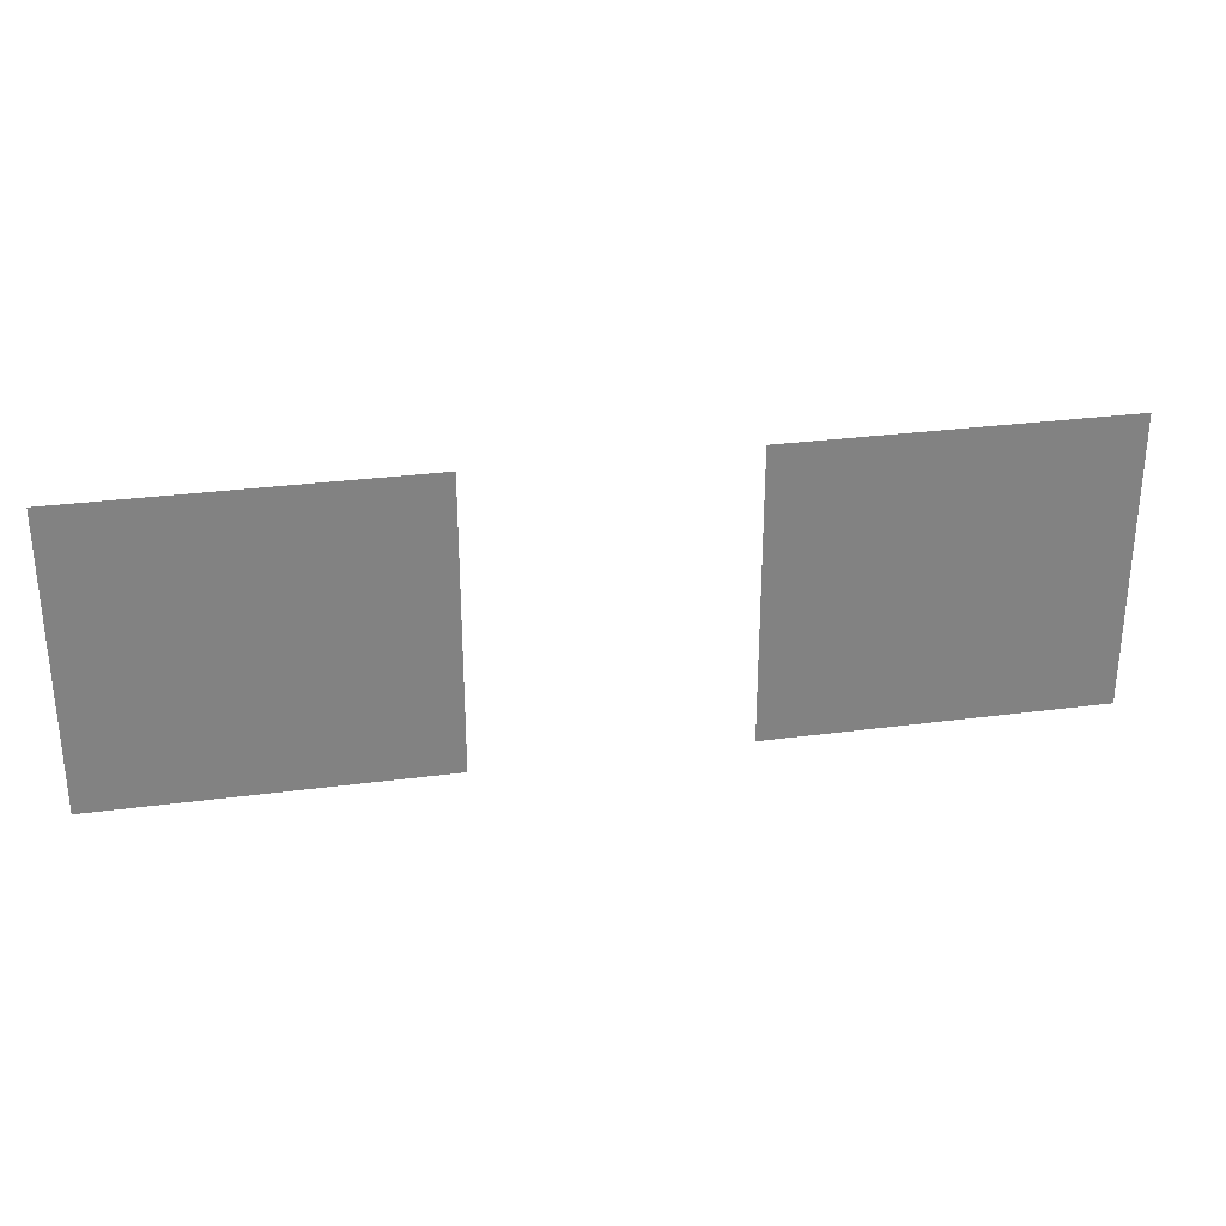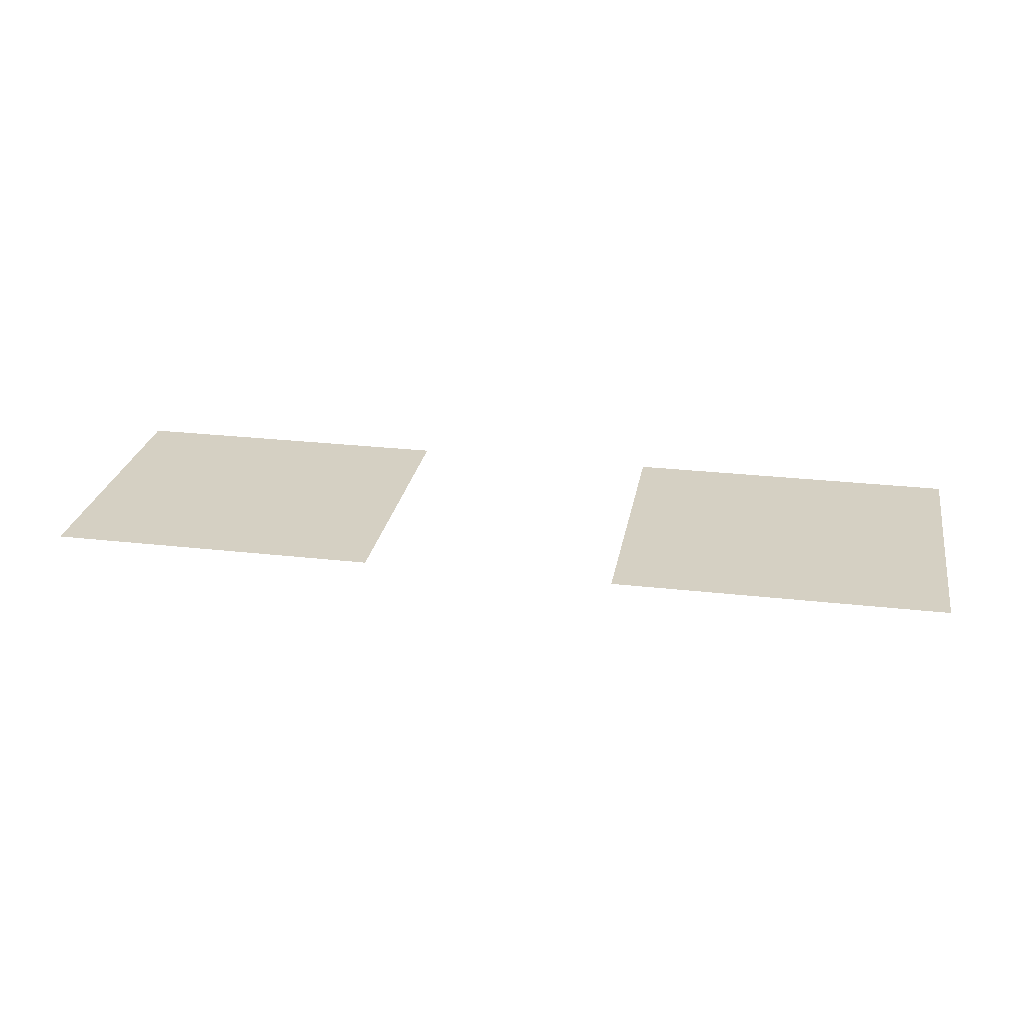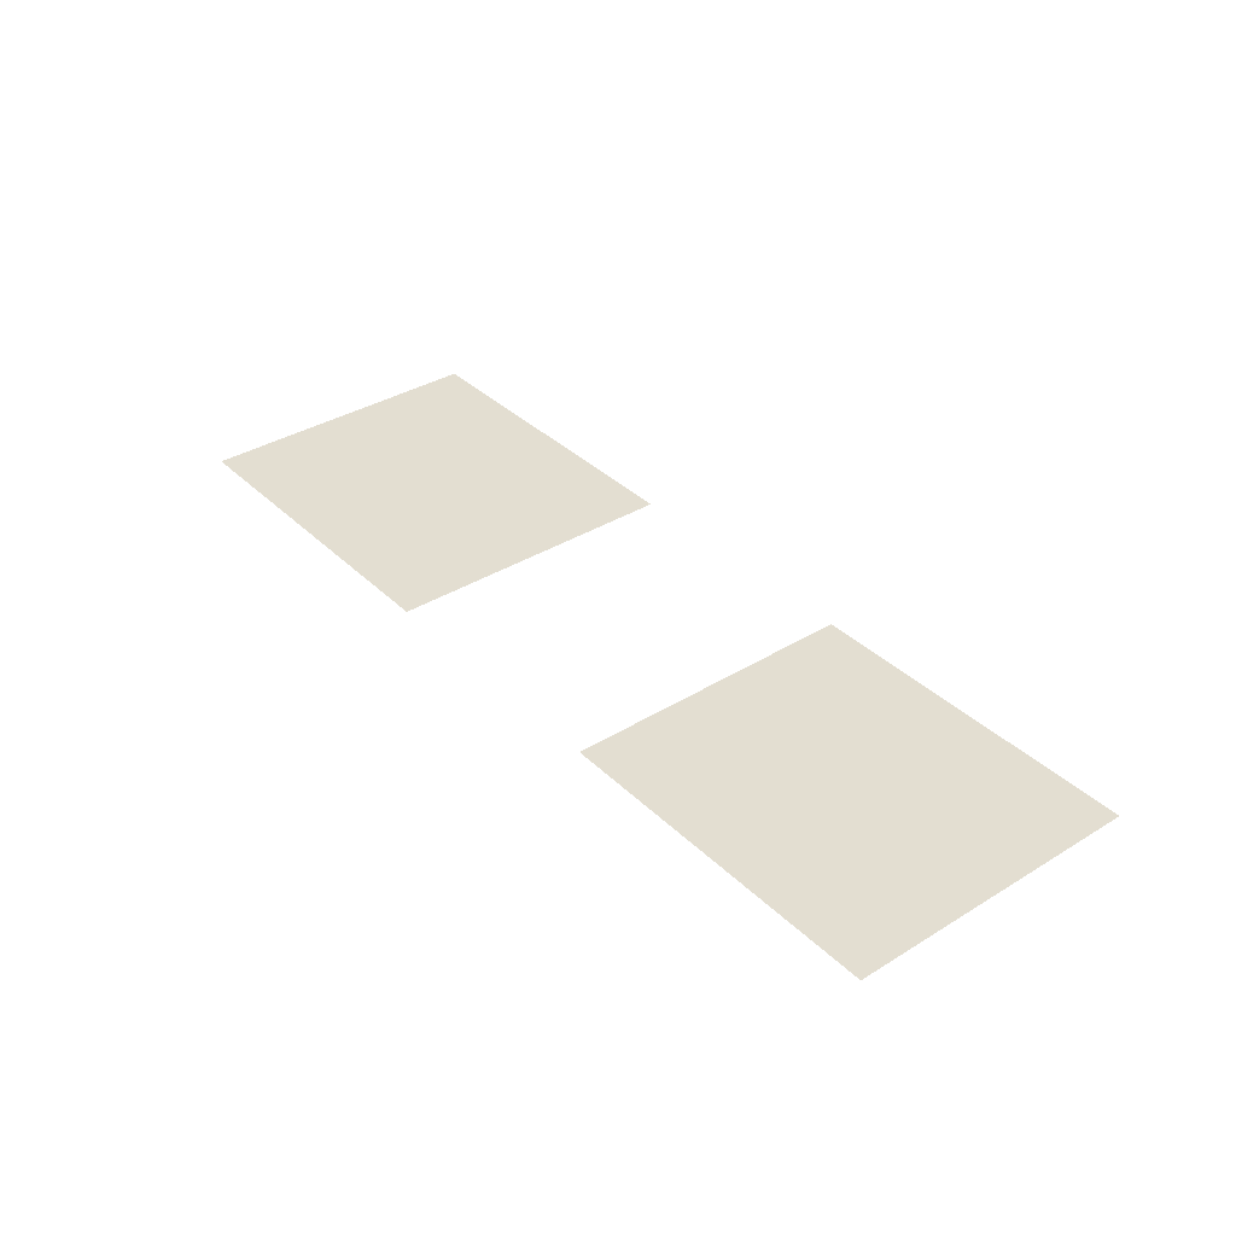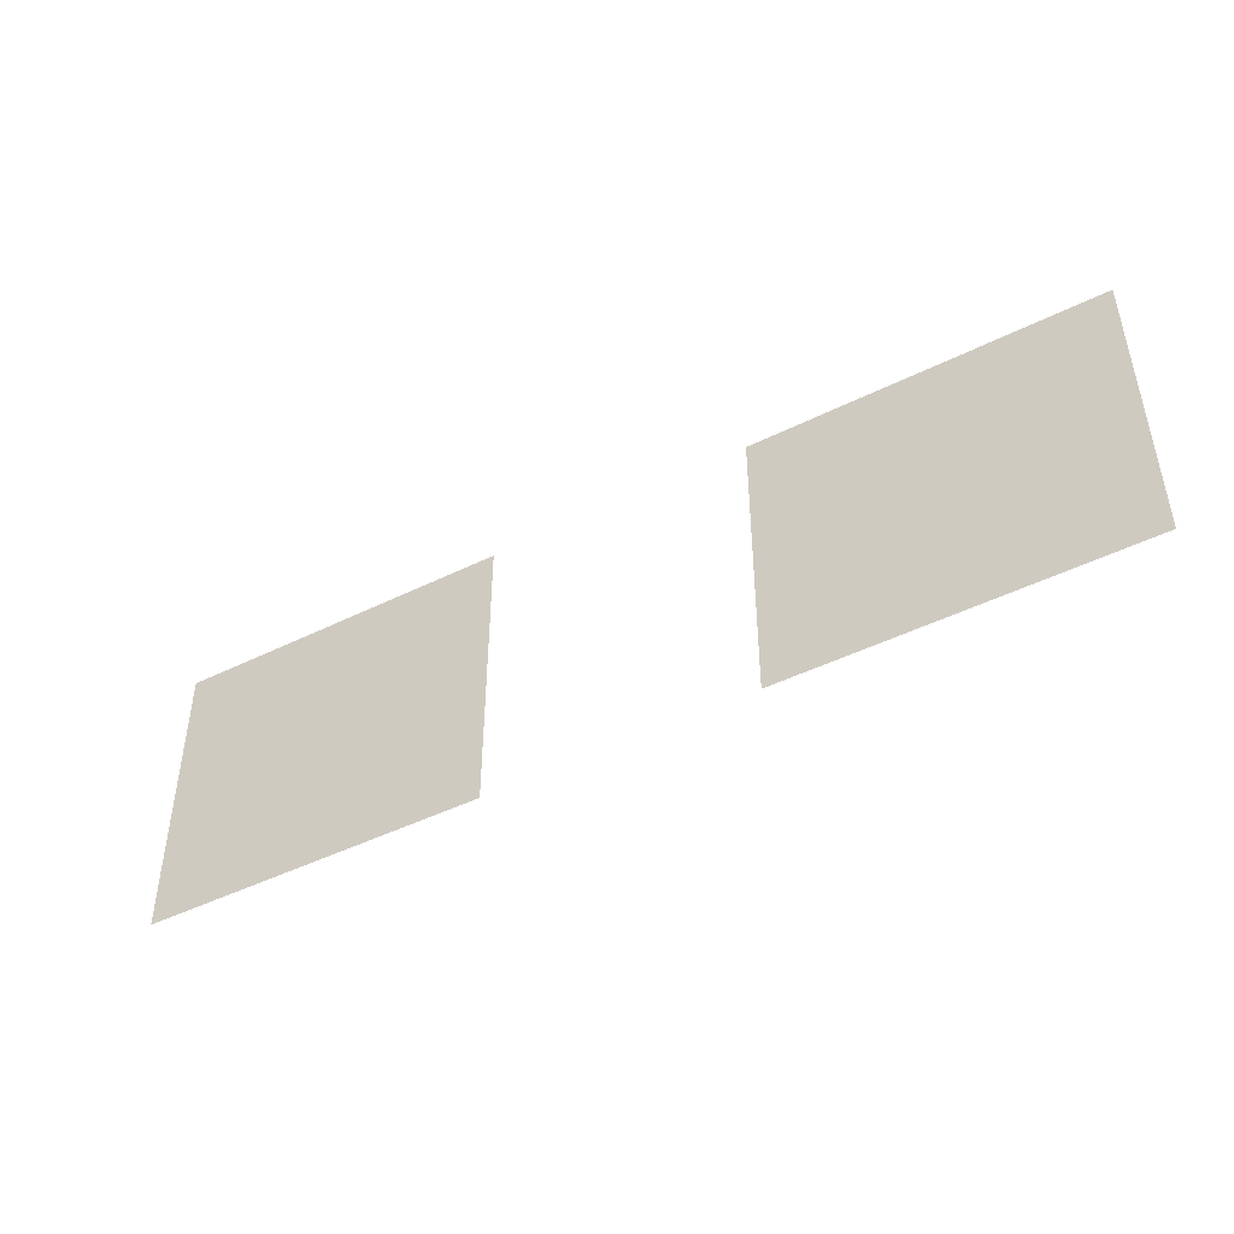
<metadata>
{"format":"obj","ext":"obj","renderer":"f3d","projection":"perspective","resolution":1024,"background":"white","views":[{"elev":29.6,"azim":-11.0,"up":"+Y"},{"elev":26.1,"azim":10.3,"up":"+Z"},{"elev":36.0,"azim":-128.8,"up":"+Z"},{"elev":-45.6,"azim":29.8,"up":"+Y"}]}
</metadata>
<code>
v -2816 -2560 0
v -3251 -2560 0
v -3251 -2185 0
v -2816 -2185 0
v -3584 -2560 0
v -4019 -2560 0
v -4019 -2185 0
v -3584 -2185 0
g LevelSelectMap_mesh_0091
f 1 2 3 4
f 5 6 7 8

</code>
